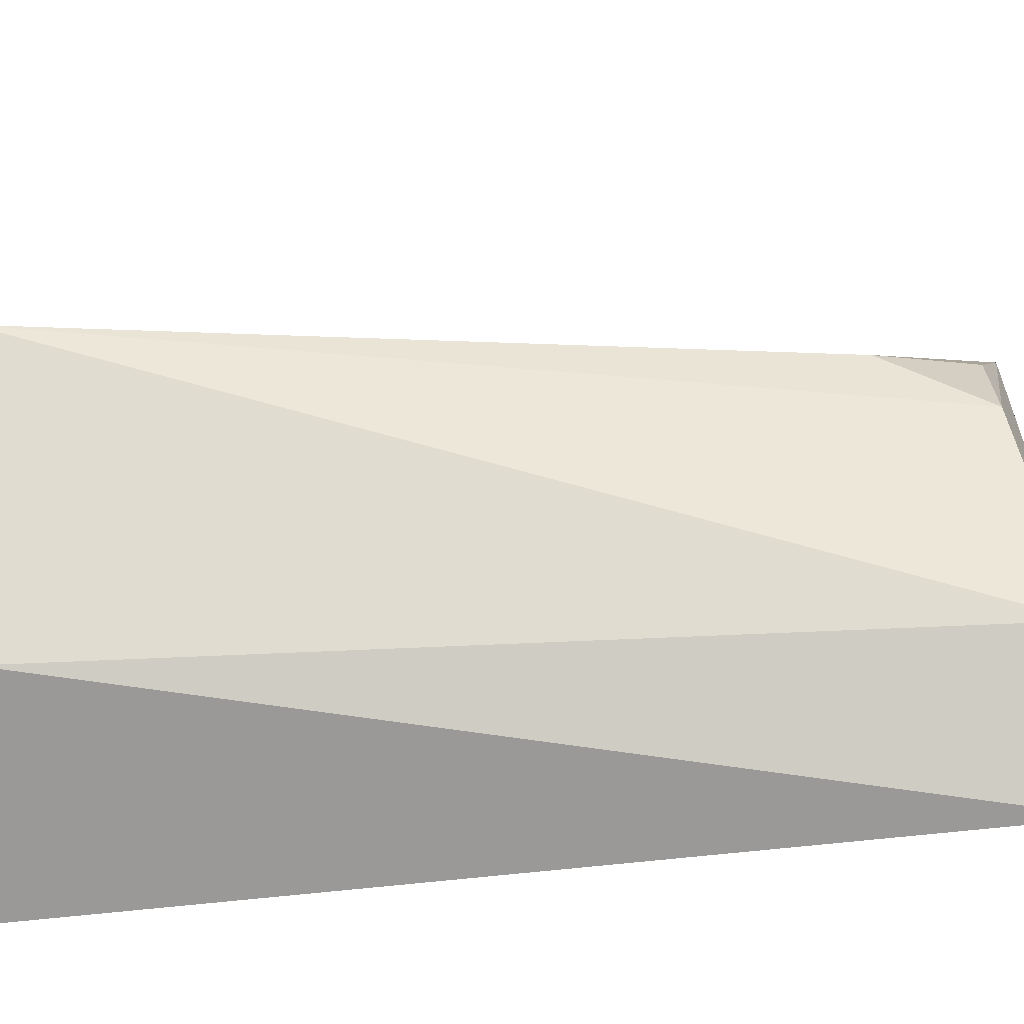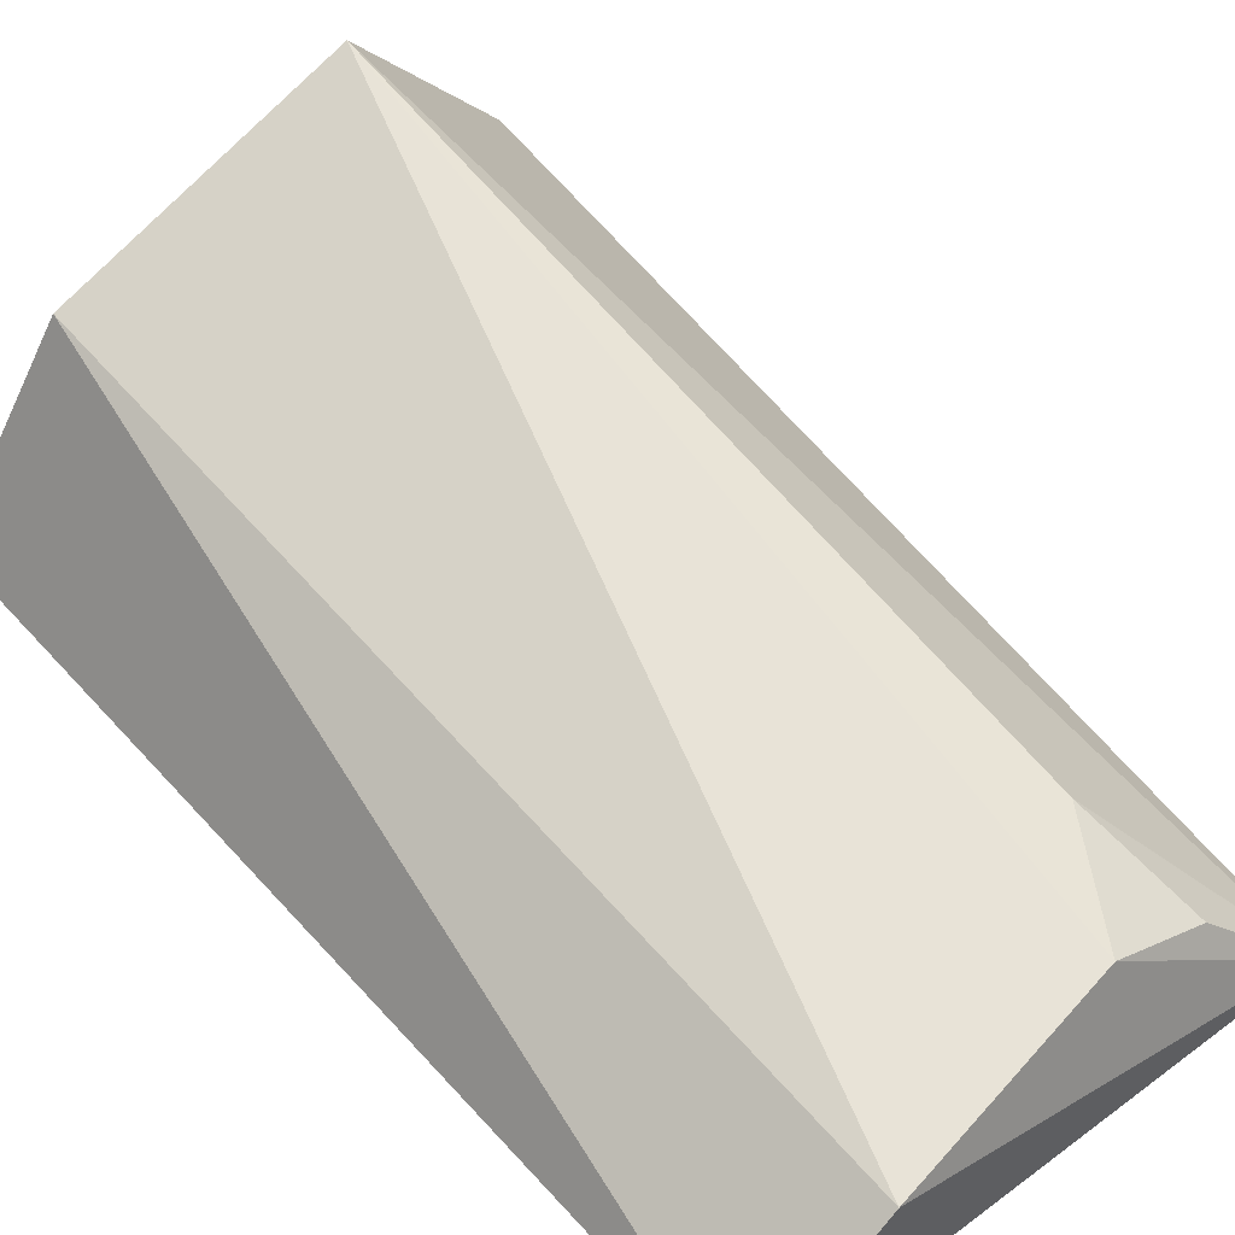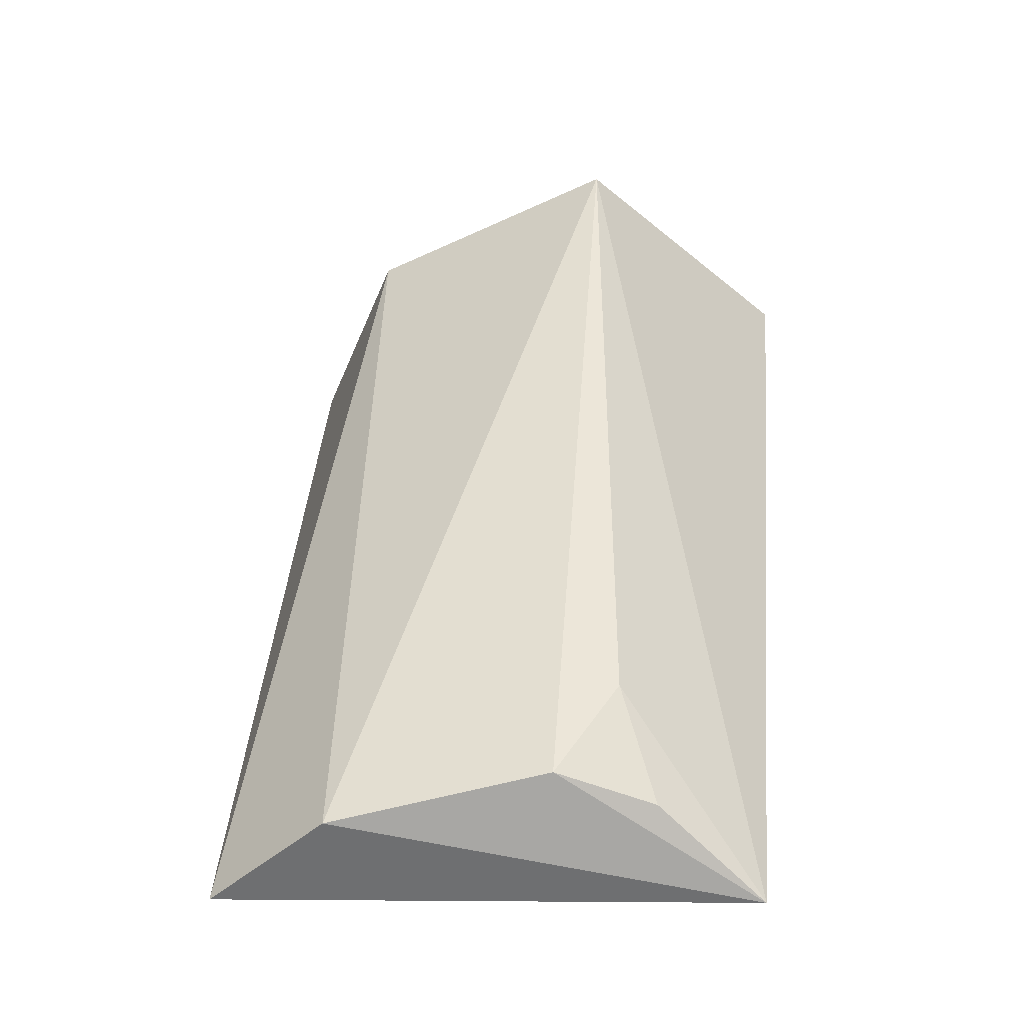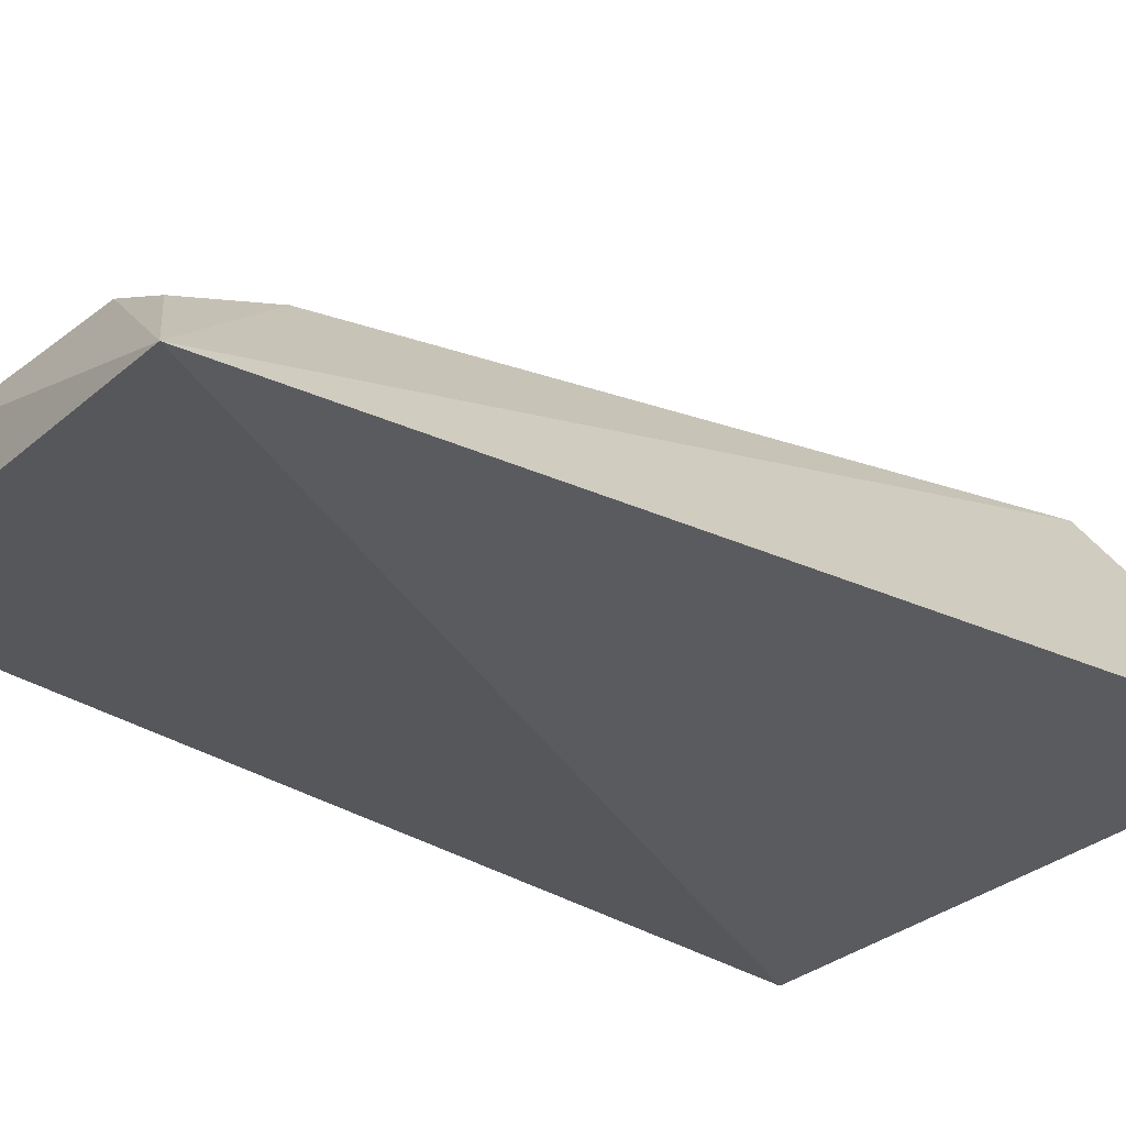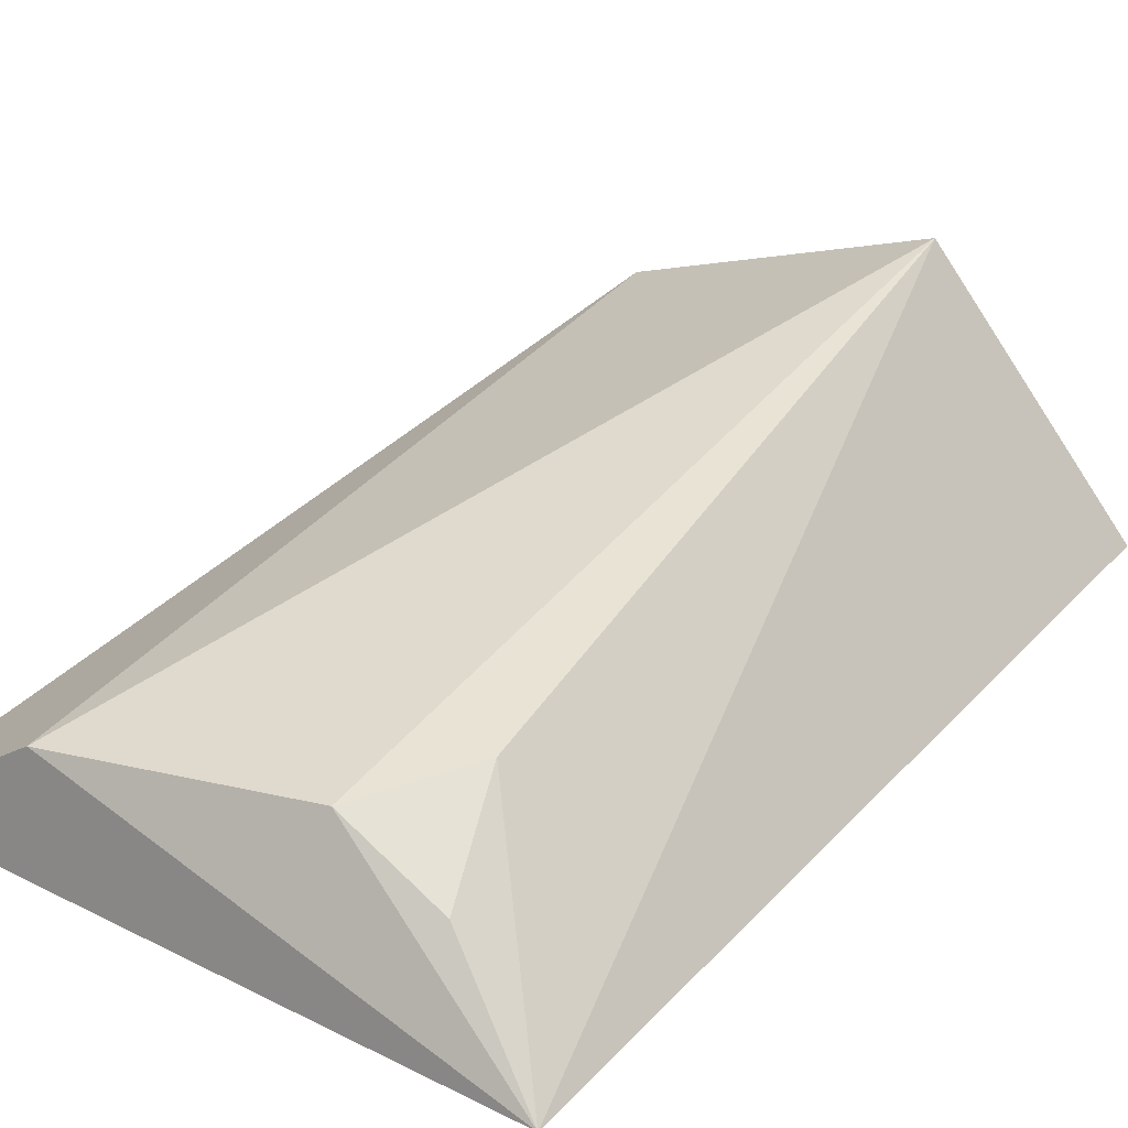
<metadata>
{"format":"obj","ext":"obj","renderer":"f3d","projection":"perspective","resolution":1024,"background":"white","views":[{"elev":53.8,"azim":-95.6,"up":"+Z"},{"elev":58.5,"azim":-42.7,"up":"+Z"},{"elev":-49.7,"azim":11.3,"up":"+Y"},{"elev":-31.5,"azim":52.6,"up":"+Z"},{"elev":27.5,"azim":26.6,"up":"+Z"}]}
</metadata>
<code>
v 0.02344 0.002953 0.04469
v 0.02818 -0.04545 0.0306
v 0.03287 0.005346 0.03031
v 0.001996 0.003764 0.03001
v -1.664e-05 -0.04392 0.03461
v 0.0086 0.00326 0.04028
v 0.01885 -0.04254 0.03911
v 0.00713 -0.04376 0.03898
v 0.0224 -0.03721 0.03913
v 0.02362 -0.04302 0.03624
f 1 2 3
f 3 2 4
f 5 4 2
f 6 1 3
f 6 3 4
f 6 4 5
f 8 6 5
f 8 1 6
f 8 7 1
f 8 5 2
f 8 2 7
f 9 2 1
f 9 1 7
f 10 9 7
f 10 7 2
f 10 2 9

</code>
